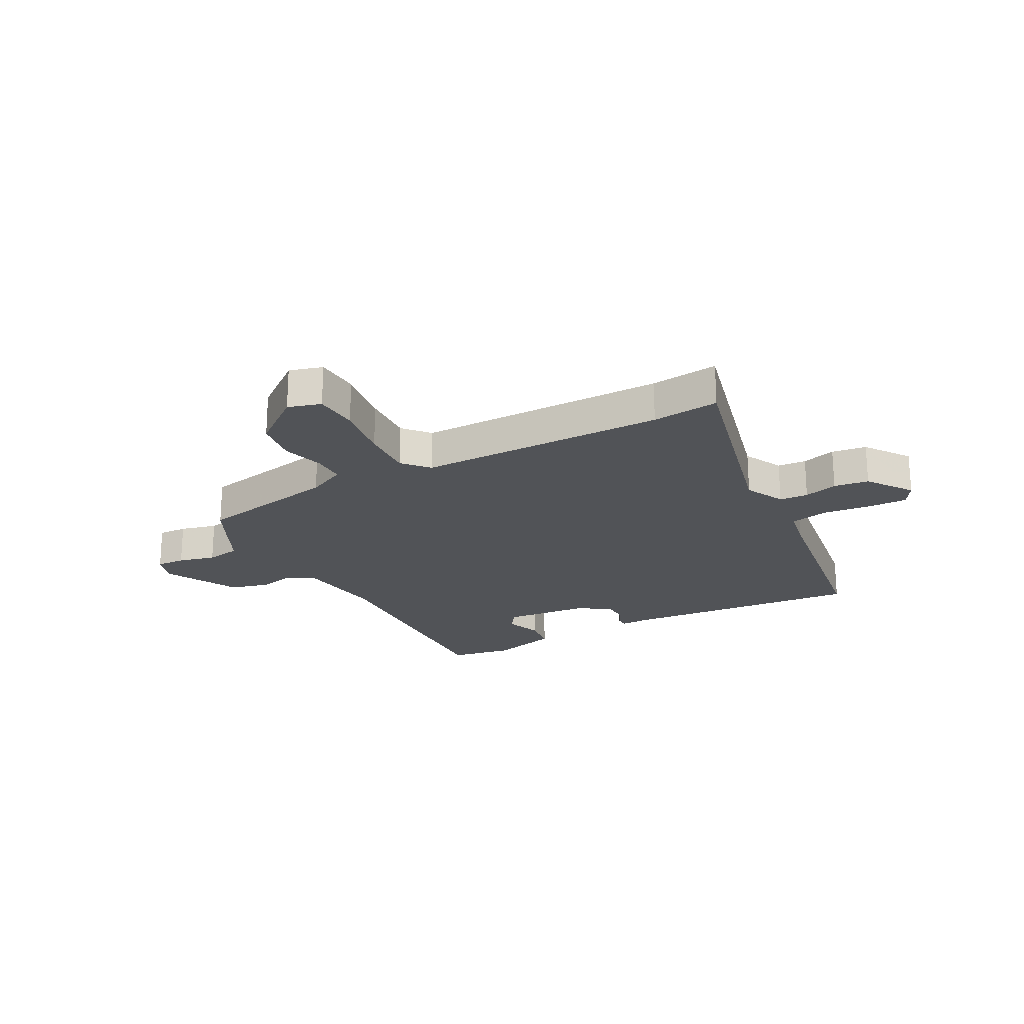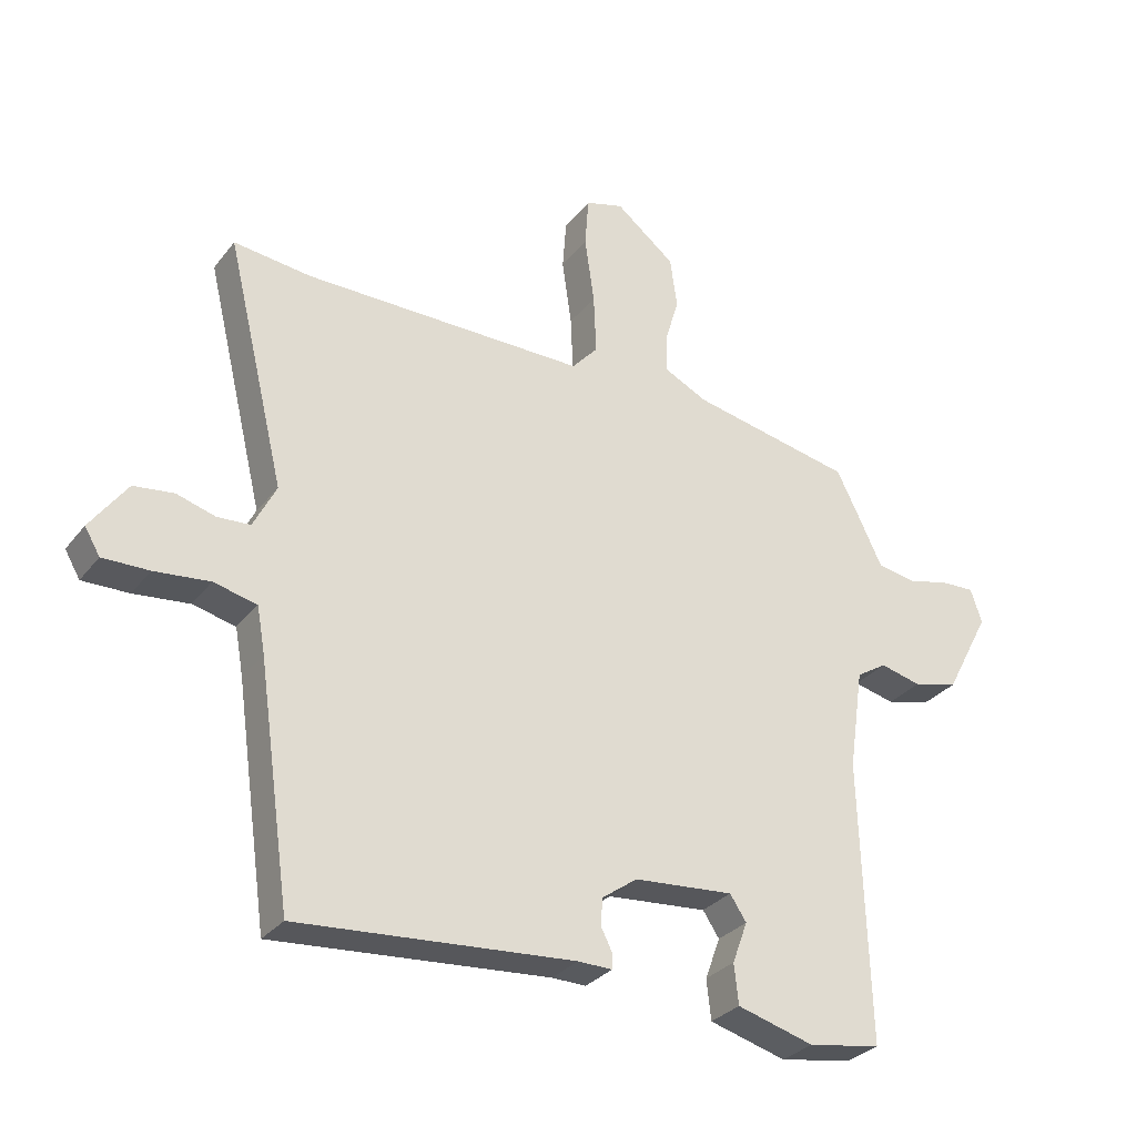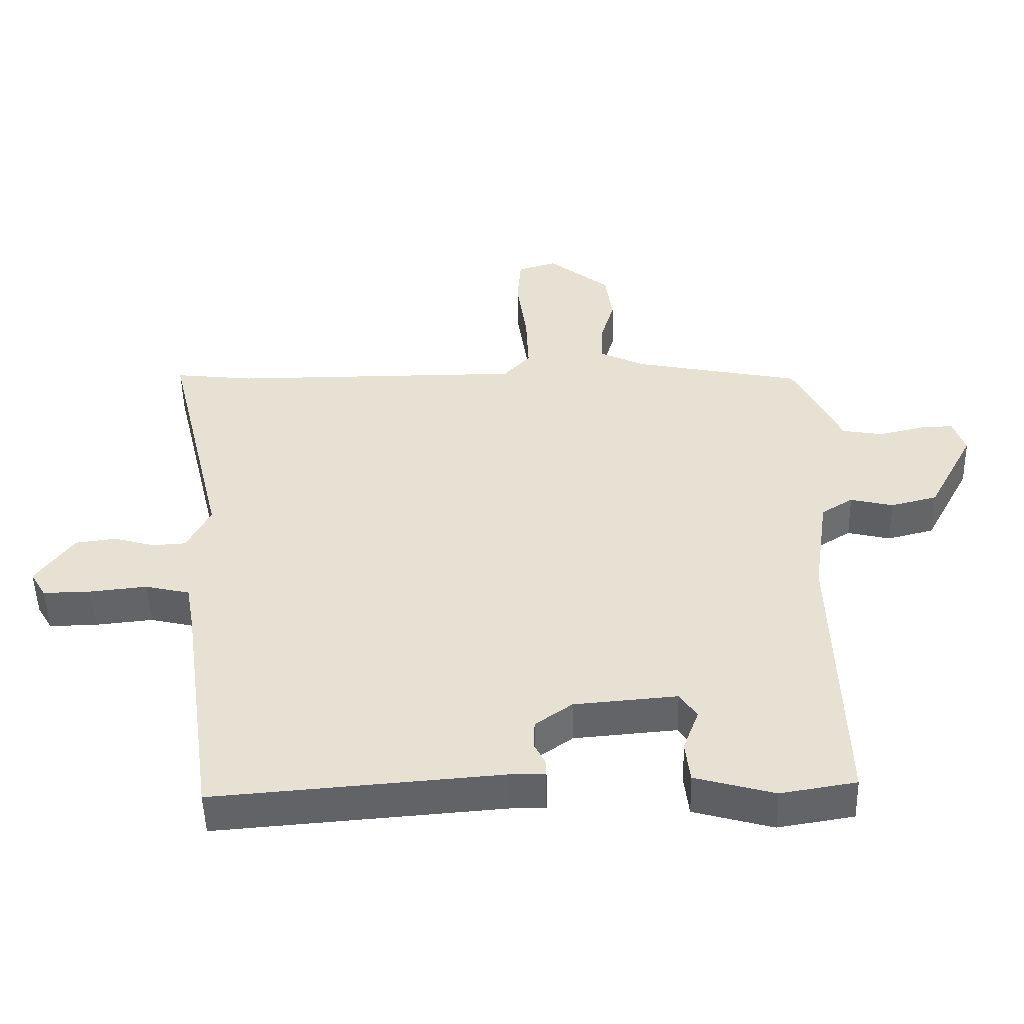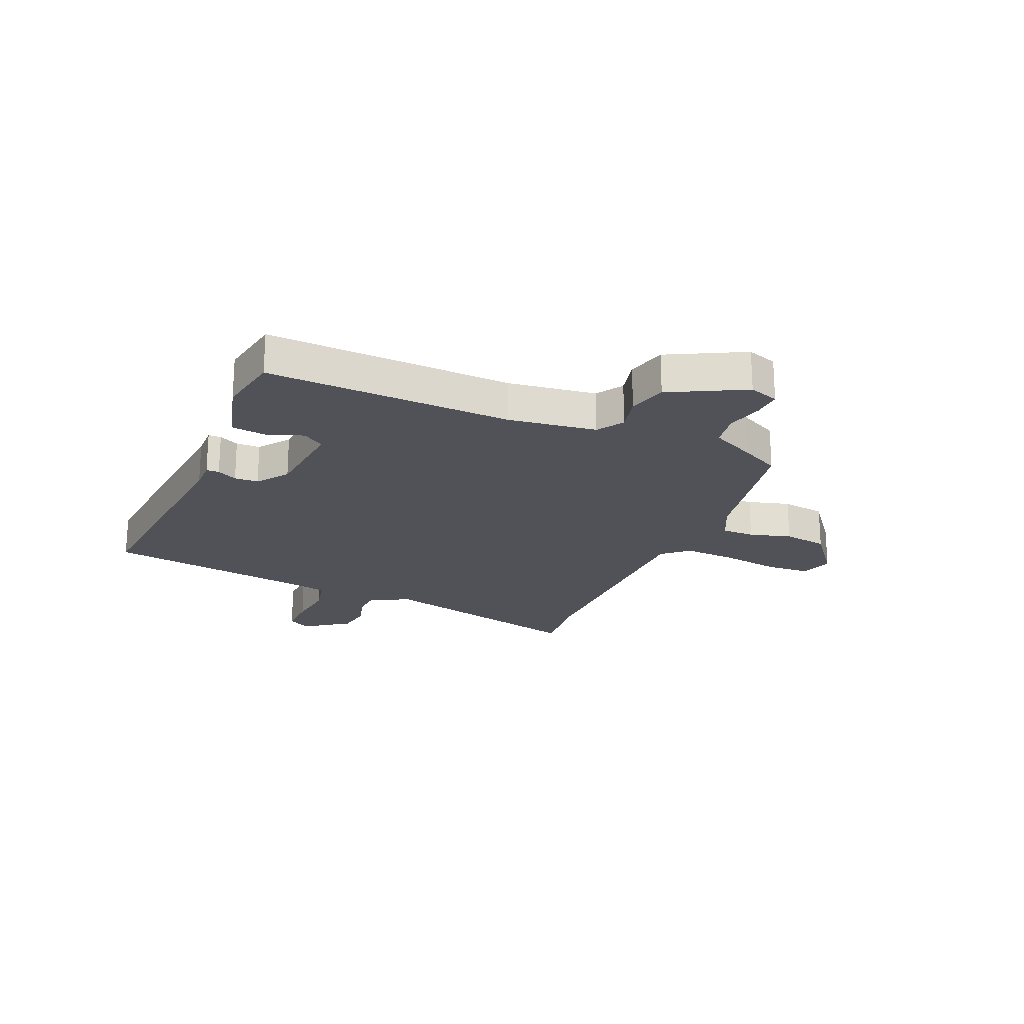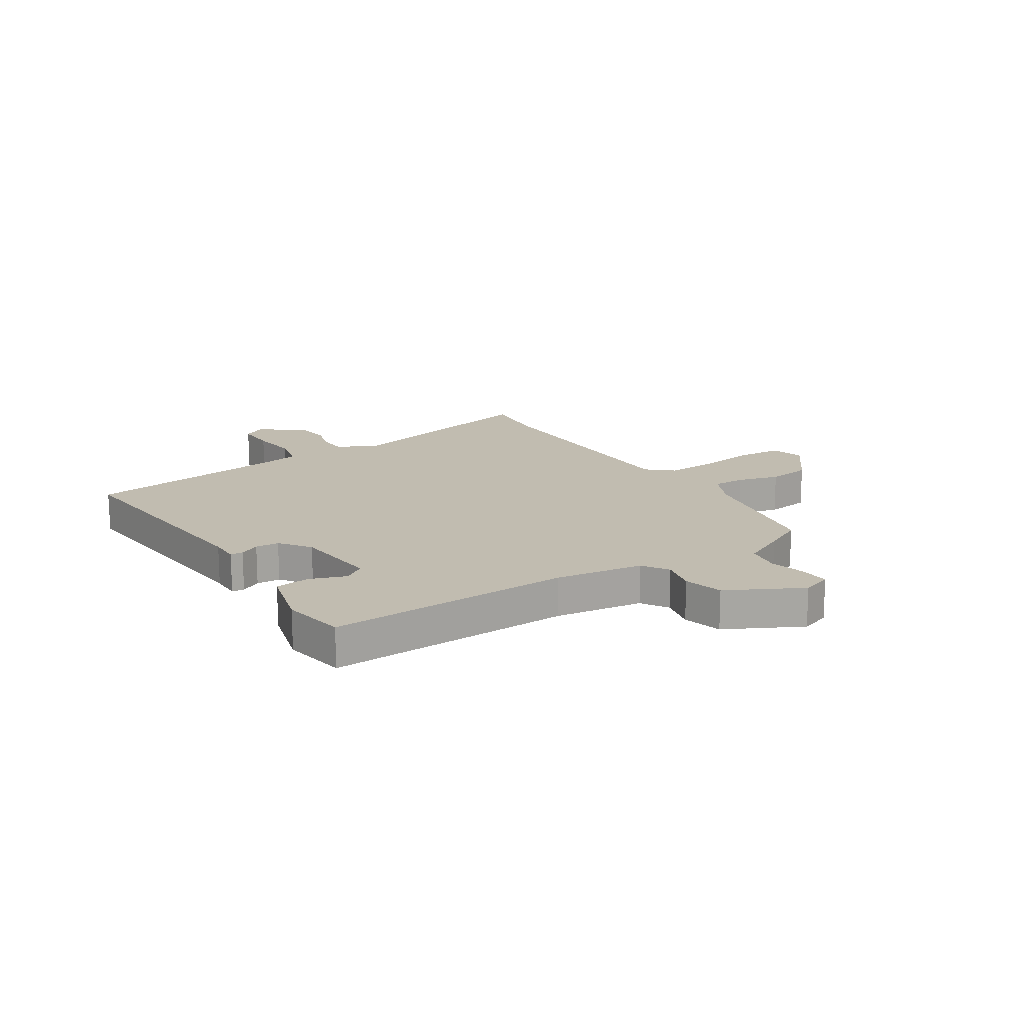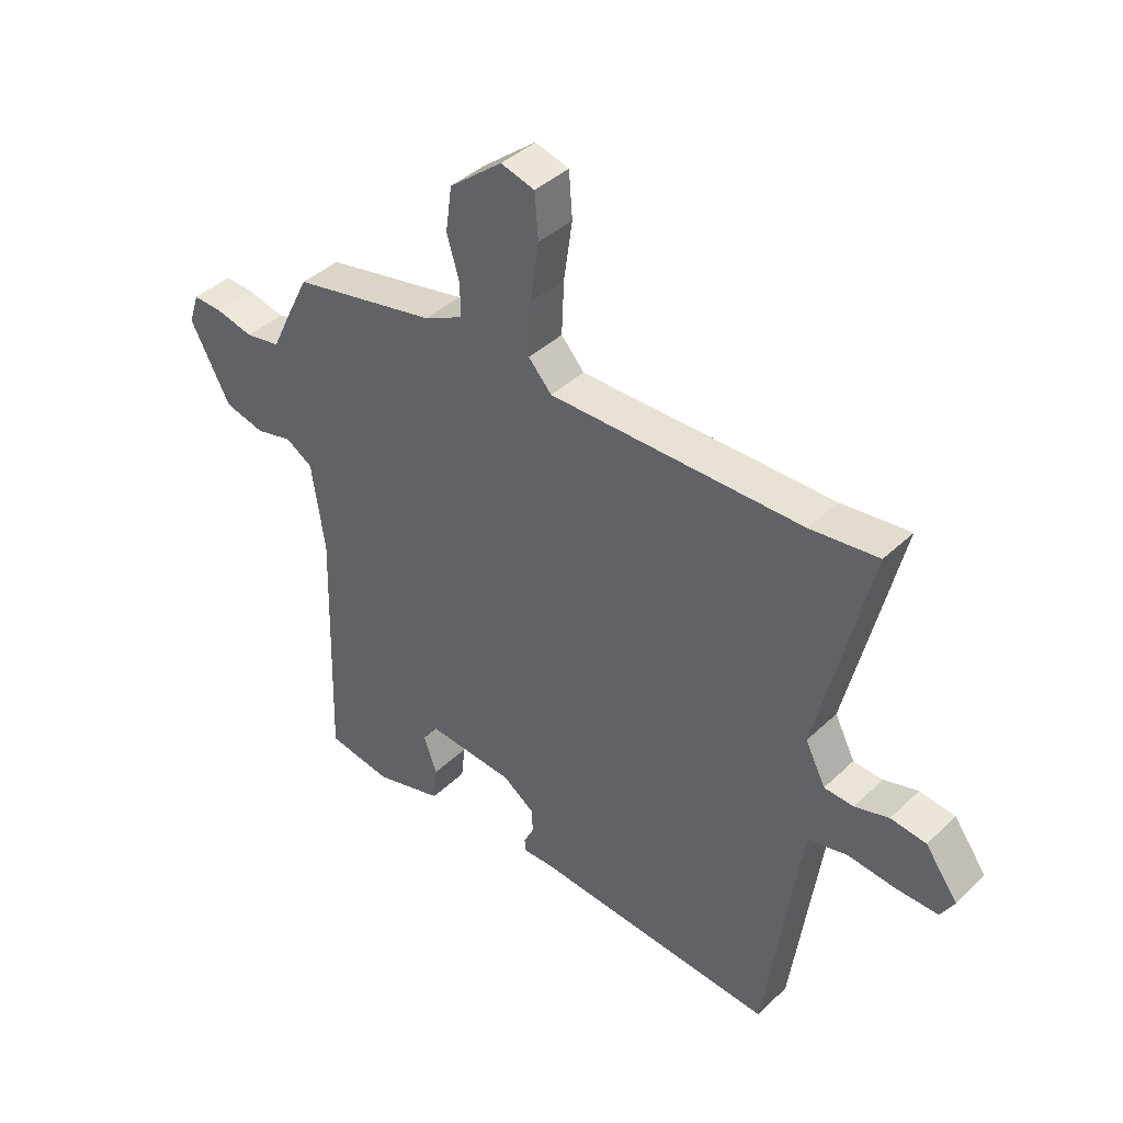
<metadata>
{"format":"obj","ext":"obj","renderer":"f3d","projection":"perspective","resolution":1024,"background":"white","views":[{"elev":-22.0,"azim":27.8,"up":"+Y"},{"elev":-30.2,"azim":149.3,"up":"+Z"},{"elev":-50.6,"azim":-178.5,"up":"+Z"},{"elev":-21.4,"azim":-113.7,"up":"+Y"},{"elev":16.4,"azim":-123.2,"up":"+Y"},{"elev":40.6,"azim":41.0,"up":"+Z"}]}
</metadata>
<code>
v 0.464 0.07 0.496
v 0.585 0.07 0.51
v 0.492 0.07 0.123
v 0.528 0.07 0.052
v 0.58 0.07 0.049
v 0.641 0.07 0.067
v 0.704 0.07 0.059
v 0.762 0.07 -0.021
v 0.738 0.07 -0.062
v 0.665 0.07 -0.061
v 0.578 0.07 -0.052
v 0.51 0.07 -0.068
v 0.497 0.07 -0.141
v 0.445 0.07 -0.51
v 0.01 0.07 -0.476
v -0.044 0.07 -0.477
v -0.045 0.07 -0.454
v -0.027 0.07 -0.418
v -0.029 0.07 -0.375
v -0.085 0.07 -0.335
v -0.242 0.07 -0.322
v -0.268 0.07 -0.361
v -0.244 0.07 -0.426
v -0.251 0.07 -0.489
v -0.372 0.07 -0.523
v -0.487 0.07 -0.504
v -0.474 0.07 -0.061
v -0.497 0.07 0.098
v -0.545 0.07 0.128
v -0.61 0.07 0.112
v -0.681 0.07 0.13
v -0.752 0.07 0.264
v -0.734 0.07 0.318
v -0.682 0.07 0.316
v -0.615 0.07 0.3
v -0.553 0.07 0.311
v -0.515 0.07 0.39
v -0.479 0.07 0.462
v -0.223 0.07 0.514
v -0.154 0.07 0.548
v -0.155 0.07 0.607
v -0.177 0.07 0.682
v -0.166 0.07 0.762
v -0.072 0.07 0.837
v -0.012 0.07 0.82
v -0.006 0.07 0.74
v -0.021 0.07 0.635
v -0.025 0.07 0.54
v 0.016 0.07 0.494
v 0.464 0 0.496
v 0.585 0 0.51
v 0.492 0 0.123
v 0.528 0 0.052
v 0.58 0 0.049
v 0.641 0 0.067
v 0.704 0 0.059
v 0.762 0 -0.021
v 0.738 0 -0.062
v 0.665 0 -0.061
v 0.578 0 -0.052
v 0.51 0 -0.068
v 0.497 0 -0.141
v 0.445 0 -0.51
v 0.01 0 -0.476
v -0.044 0 -0.477
v -0.045 0 -0.454
v -0.027 0 -0.418
v -0.029 0 -0.375
v -0.085 0 -0.335
v -0.242 0 -0.322
v -0.268 0 -0.361
v -0.244 0 -0.426
v -0.251 0 -0.489
v -0.372 0 -0.523
v -0.487 0 -0.504
v -0.474 0 -0.061
v -0.497 0 0.098
v -0.545 0 0.128
v -0.61 0 0.112
v -0.681 0 0.13
v -0.752 0 0.264
v -0.734 0 0.318
v -0.682 0 0.316
v -0.615 0 0.3
v -0.553 0 0.311
v -0.515 0 0.39
v -0.479 0 0.462
v -0.223 0 0.514
v -0.154 0 0.548
v -0.155 0 0.607
v -0.177 0 0.682
v -0.166 0 0.762
v -0.072 0 0.837
v -0.012 0 0.82
v -0.006 0 0.74
v -0.021 0 0.635
v -0.025 0 0.54
v 0.016 0 0.494
f 44 45 46 47
f 44 47 48
f 41 42 43 44
f 40 41 44 48
f 39 40 48 49
f 36 37 38 39
f 32 33 34 35
f 32 35 36
f 29 30 31 32
f 28 29 32 36
f 24 25 26 27
f 22 23 24 27
f 21 22 27 28
f 20 21 28 36
f 15 16 17 18
f 13 14 15 18
f 12 13 18 19
f 8 9 10 11
f 6 7 8 11
f 5 6 11 12
f 4 5 12 19
f 1 2 3
f 49 1 3
f 20 36 39 49
f 19 20 49
f 3 4 19 49
f 96 95 94 93
f 97 96 93
f 93 92 91 90
f 97 93 90 89
f 98 97 89 88
f 88 87 86 85
f 84 83 82 81
f 85 84 81
f 81 80 79 78
f 85 81 78 77
f 76 75 74 73
f 76 73 72 71
f 77 76 71 70
f 85 77 70 69
f 67 66 65 64
f 67 64 63 62
f 68 67 62 61
f 60 59 58 57
f 60 57 56 55
f 61 60 55 54
f 68 61 54 53
f 52 51 50
f 52 50 98
f 98 88 85 69
f 98 69 68
f 98 68 53 52
f 1 50 51 2
f 2 51 52 3
f 3 52 53 4
f 4 53 54 5
f 5 54 55 6
f 6 55 56 7
f 7 56 57 8
f 8 57 58 9
f 9 58 59 10
f 10 59 60 11
f 11 60 61 12
f 12 61 62 13
f 13 62 63 14
f 14 63 64 15
f 15 64 65 16
f 16 65 66 17
f 17 66 67 18
f 18 67 68 19
f 19 68 69 20
f 20 69 70 21
f 21 70 71 22
f 22 71 72 23
f 23 72 73 24
f 24 73 74 25
f 25 74 75 26
f 26 75 76 27
f 27 76 77 28
f 28 77 78 29
f 29 78 79 30
f 30 79 80 31
f 31 80 81 32
f 32 81 82 33
f 33 82 83 34
f 34 83 84 35
f 35 84 85 36
f 36 85 86 37
f 37 86 87 38
f 38 87 88 39
f 39 88 89 40
f 40 89 90 41
f 41 90 91 42
f 42 91 92 43
f 43 92 93 44
f 44 93 94 45
f 45 94 95 46
f 46 95 96 47
f 47 96 97 48
f 48 97 98 49
f 49 98 50 1

</code>
